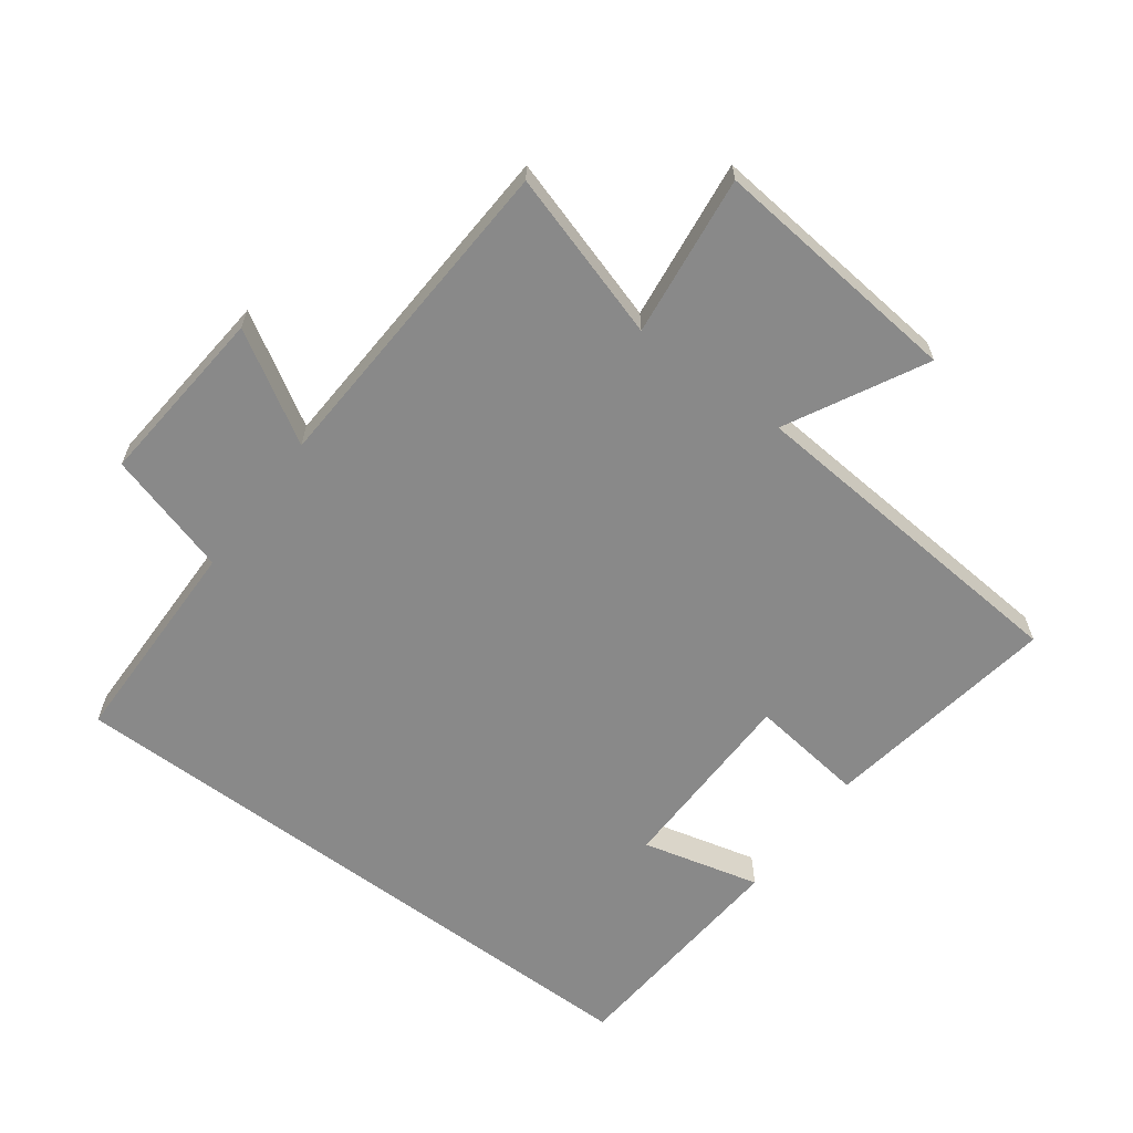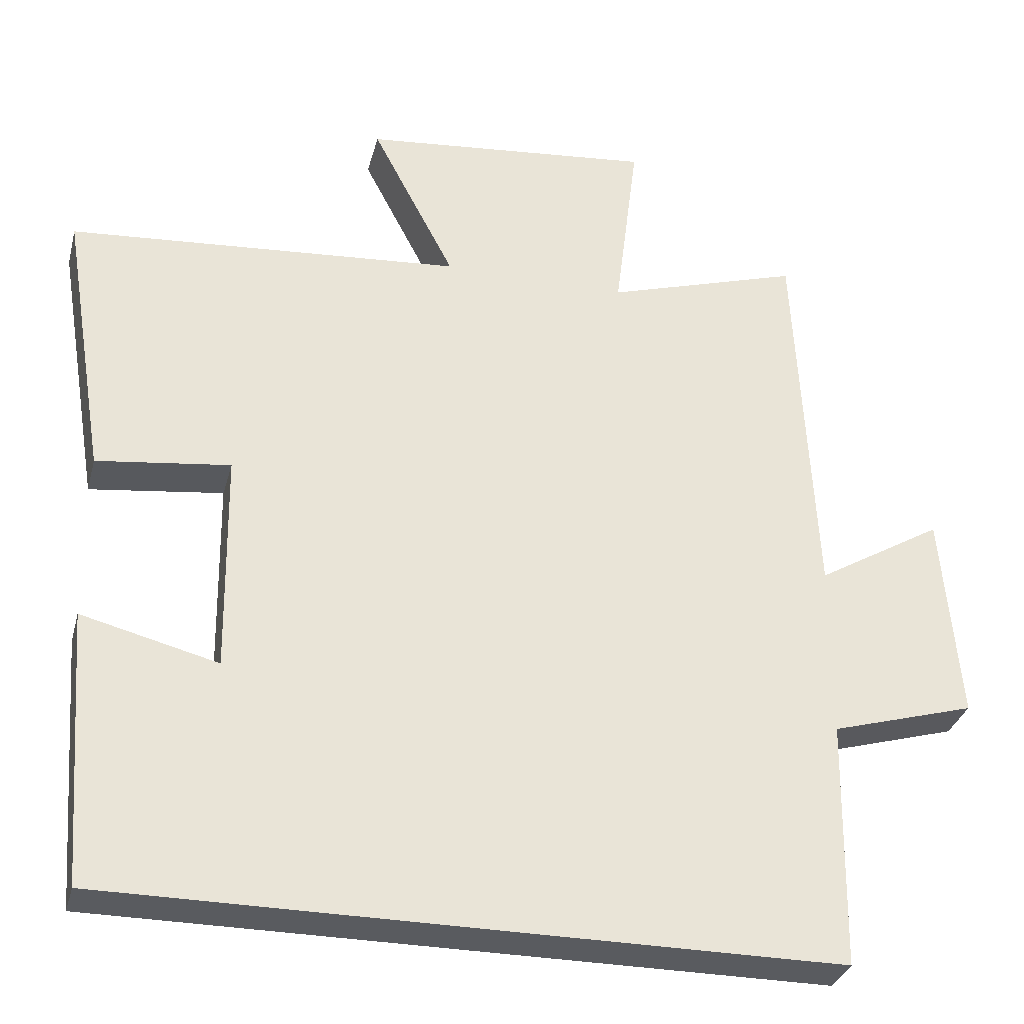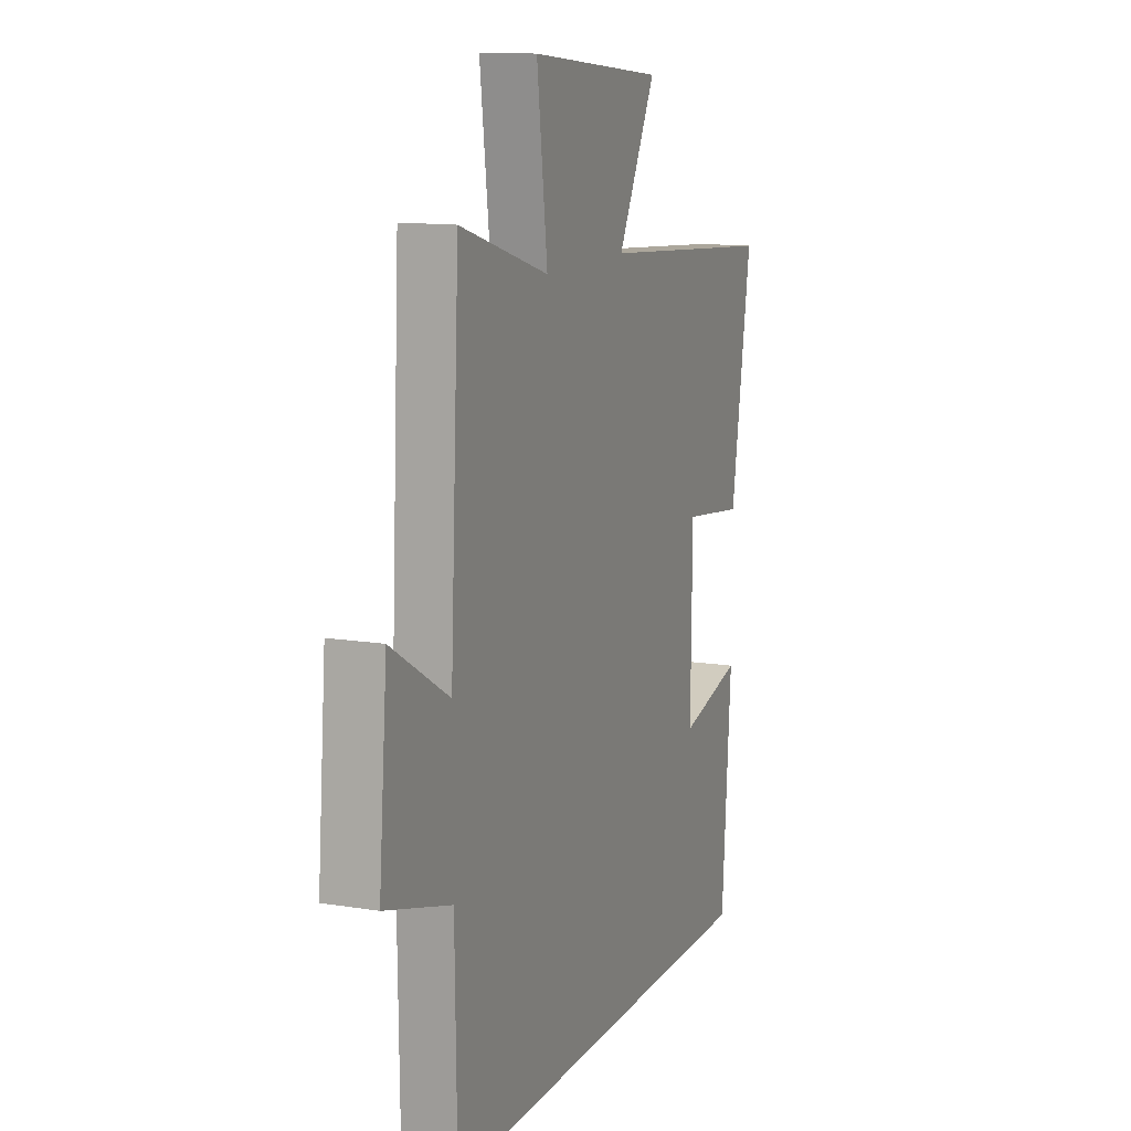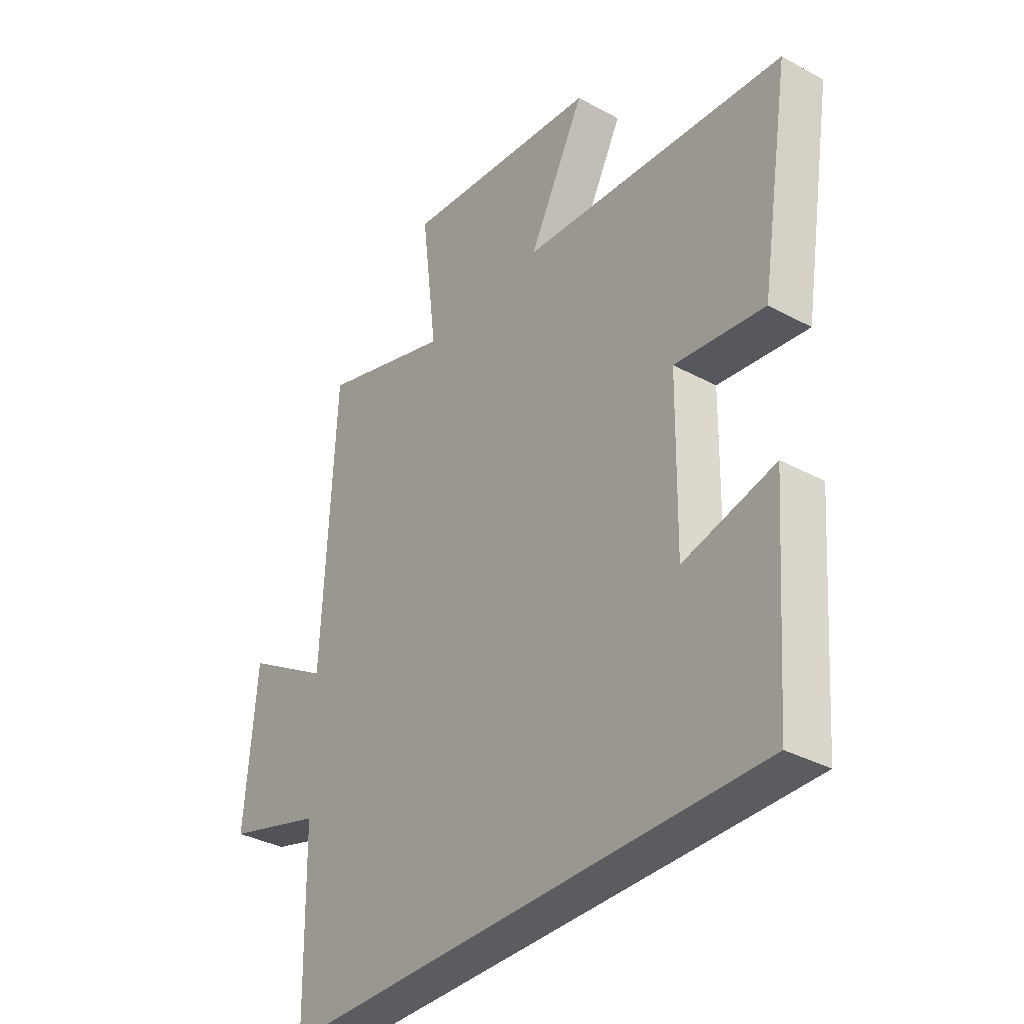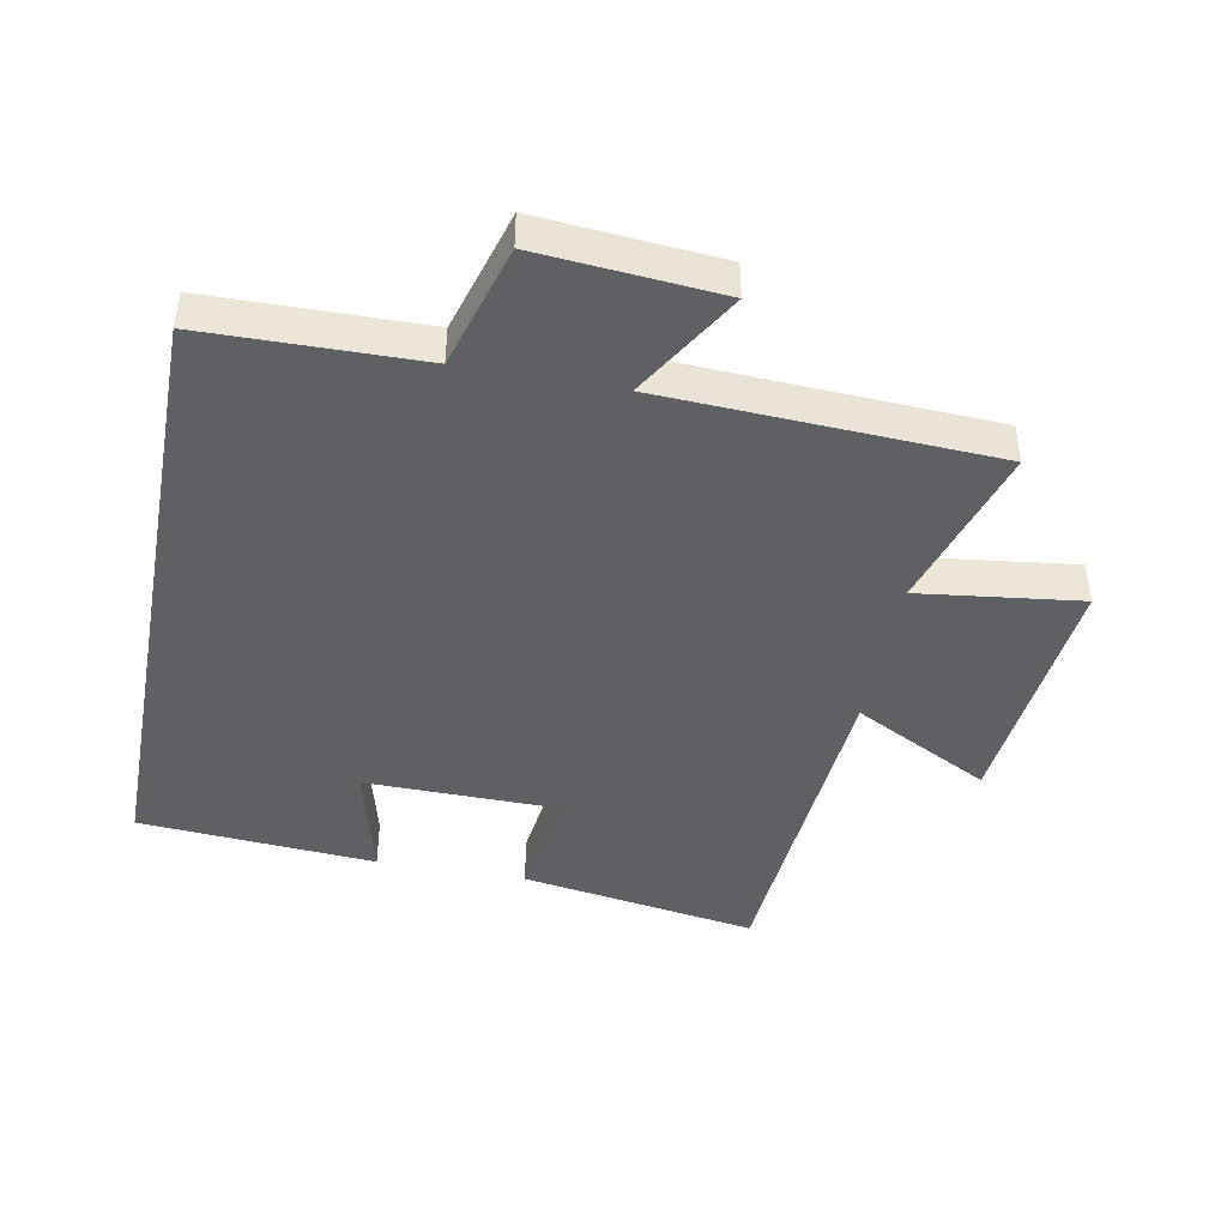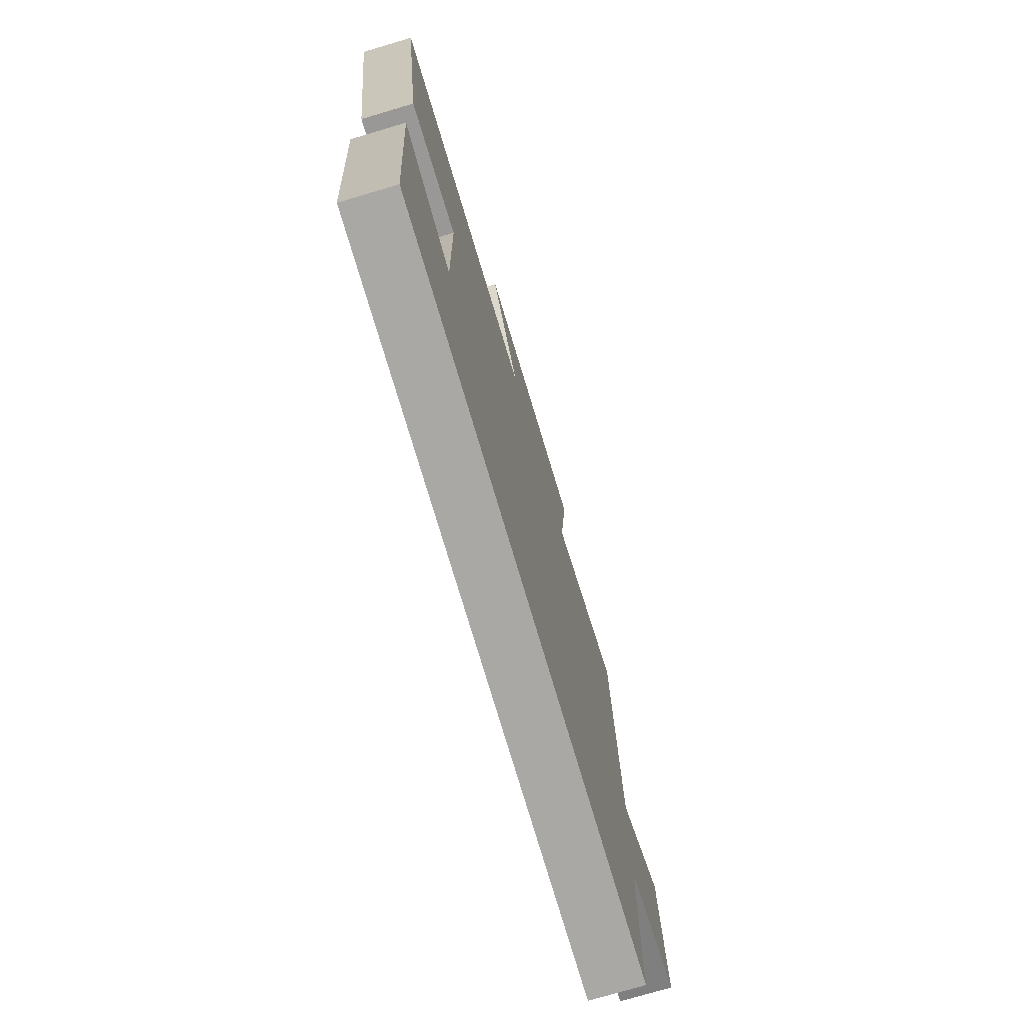
<metadata>
{"format":"obj","ext":"obj","renderer":"f3d","projection":"perspective","resolution":1024,"background":"white","views":[{"elev":-63.0,"azim":-36.7,"up":"+Y"},{"elev":-32.3,"azim":165.8,"up":"+Z"},{"elev":12.3,"azim":-68.9,"up":"+Z"},{"elev":-34.7,"azim":53.9,"up":"+Z"},{"elev":-43.8,"azim":-100.7,"up":"+Y"},{"elev":-75.1,"azim":106.5,"up":"+Z"}]}
</metadata>
<code>
v 0.559 0.07 0.46
v 0.5 0.07 0.094
v 0.322 0.07 0.116
v 0.318 0.07 -0.18
v 0.5 0.07 -0.134
v 0.473 0.07 -0.5
v -0.495 0.07 -0.5
v -0.5 0.07 -0.168
v -0.692 0.07 -0.112
v -0.668 0.07 0.168
v -0.5 0.07 0.068
v -0.474 0.07 0.579
v -0.215 0.07 0.5
v -0.246 0.07 0.75
v 0.144 0.07 0.712
v 0.033 0.07 0.5
v 0.559 0 0.46
v 0.5 0 0.094
v 0.322 0 0.116
v 0.318 0 -0.18
v 0.5 0 -0.134
v 0.473 0 -0.5
v -0.495 0 -0.5
v -0.5 0 -0.168
v -0.692 0 -0.112
v -0.668 0 0.168
v -0.5 0 0.068
v -0.474 0 0.579
v -0.215 0 0.5
v -0.246 0 0.75
v 0.144 0 0.712
v 0.033 0 0.5
f 13 14 15 16
f 1 2 3
f 16 1 3
f 13 16 3
f 13 3 4
f 12 13 4
f 11 12 4
f 8 9 10 11
f 8 11 4
f 7 8 4
f 4 5 6 7
f 32 31 30 29
f 19 18 17
f 19 17 32
f 19 32 29
f 20 19 29
f 20 29 28
f 20 28 27
f 27 26 25 24
f 20 27 24
f 20 24 23
f 23 22 21 20
f 1 17 18 2
f 2 18 19 3
f 3 19 20 4
f 4 20 21 5
f 5 21 22 6
f 6 22 23 7
f 7 23 24 8
f 8 24 25 9
f 9 25 26 10
f 10 26 27 11
f 11 27 28 12
f 12 28 29 13
f 13 29 30 14
f 14 30 31 15
f 15 31 32 16
f 16 32 17 1

</code>
